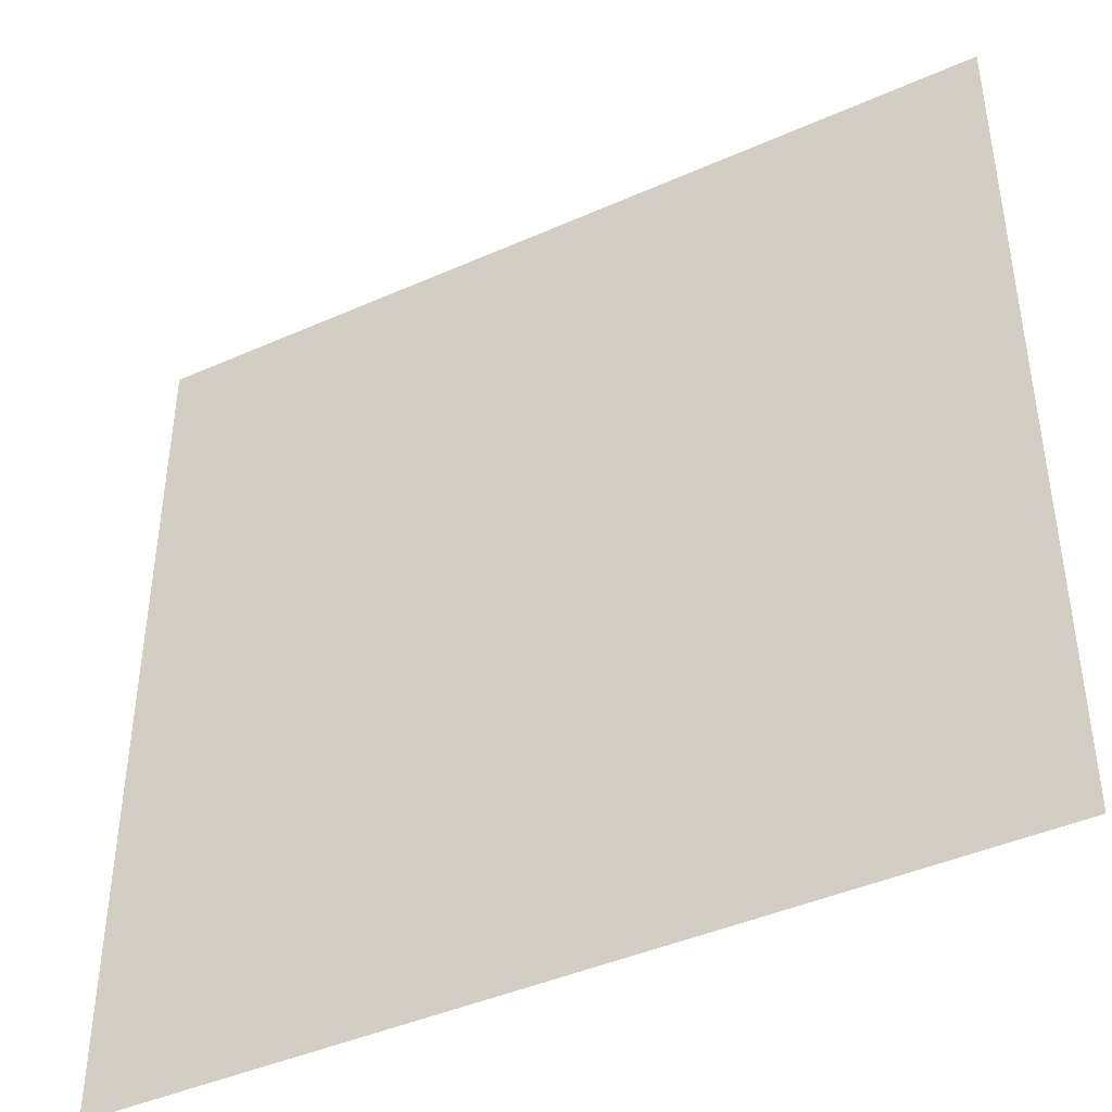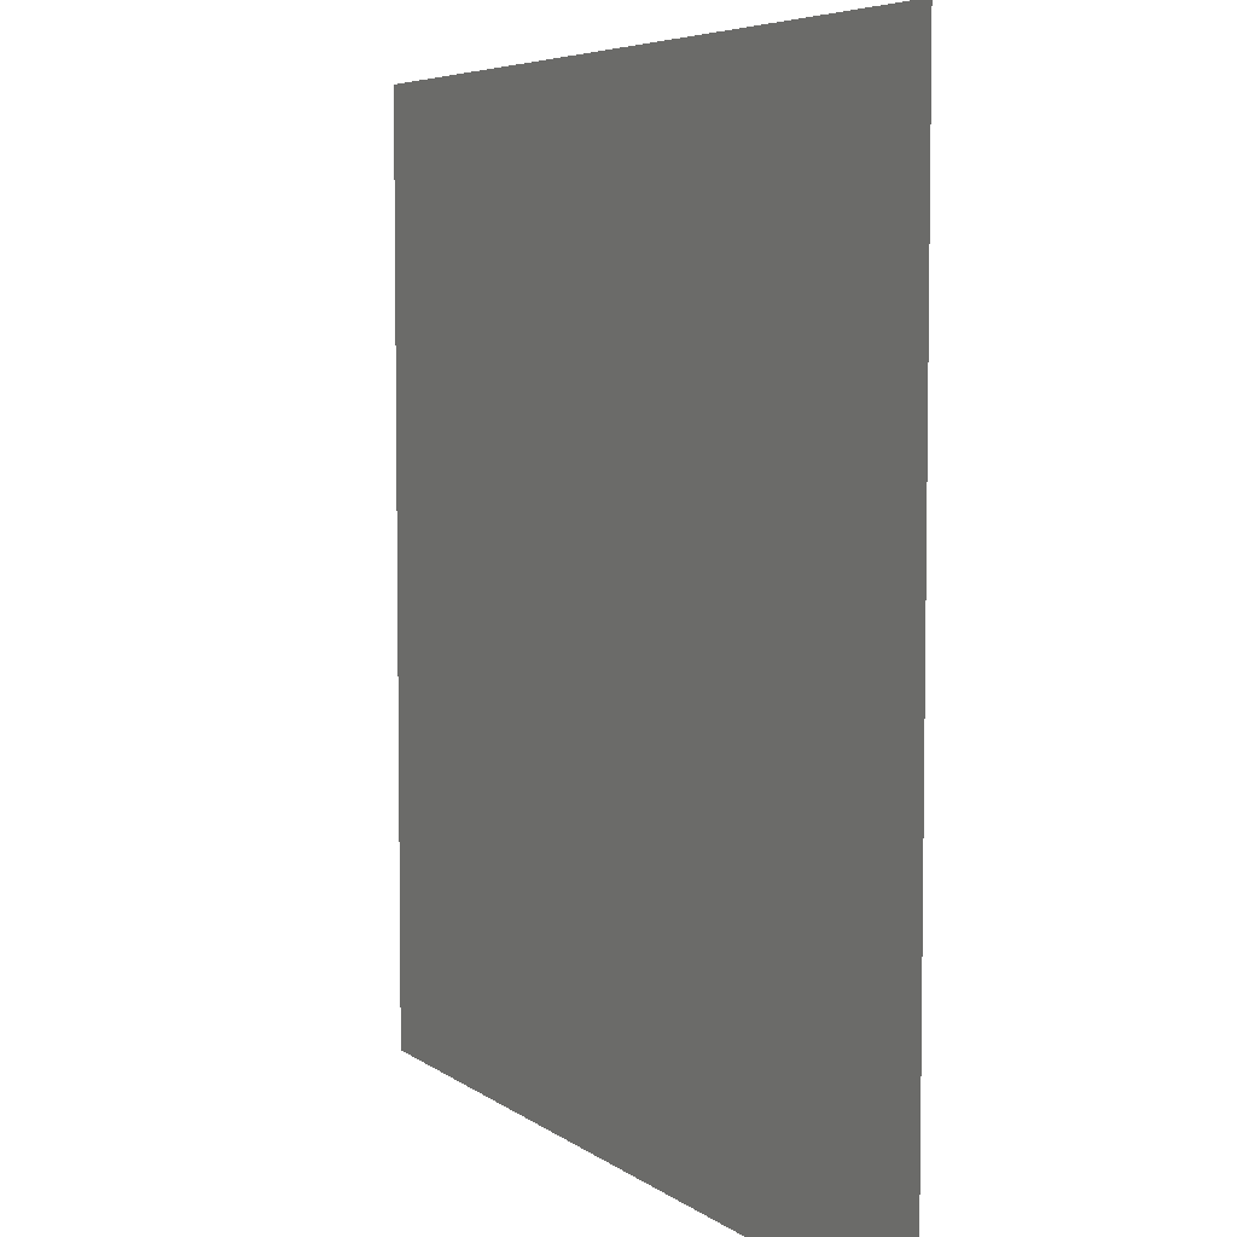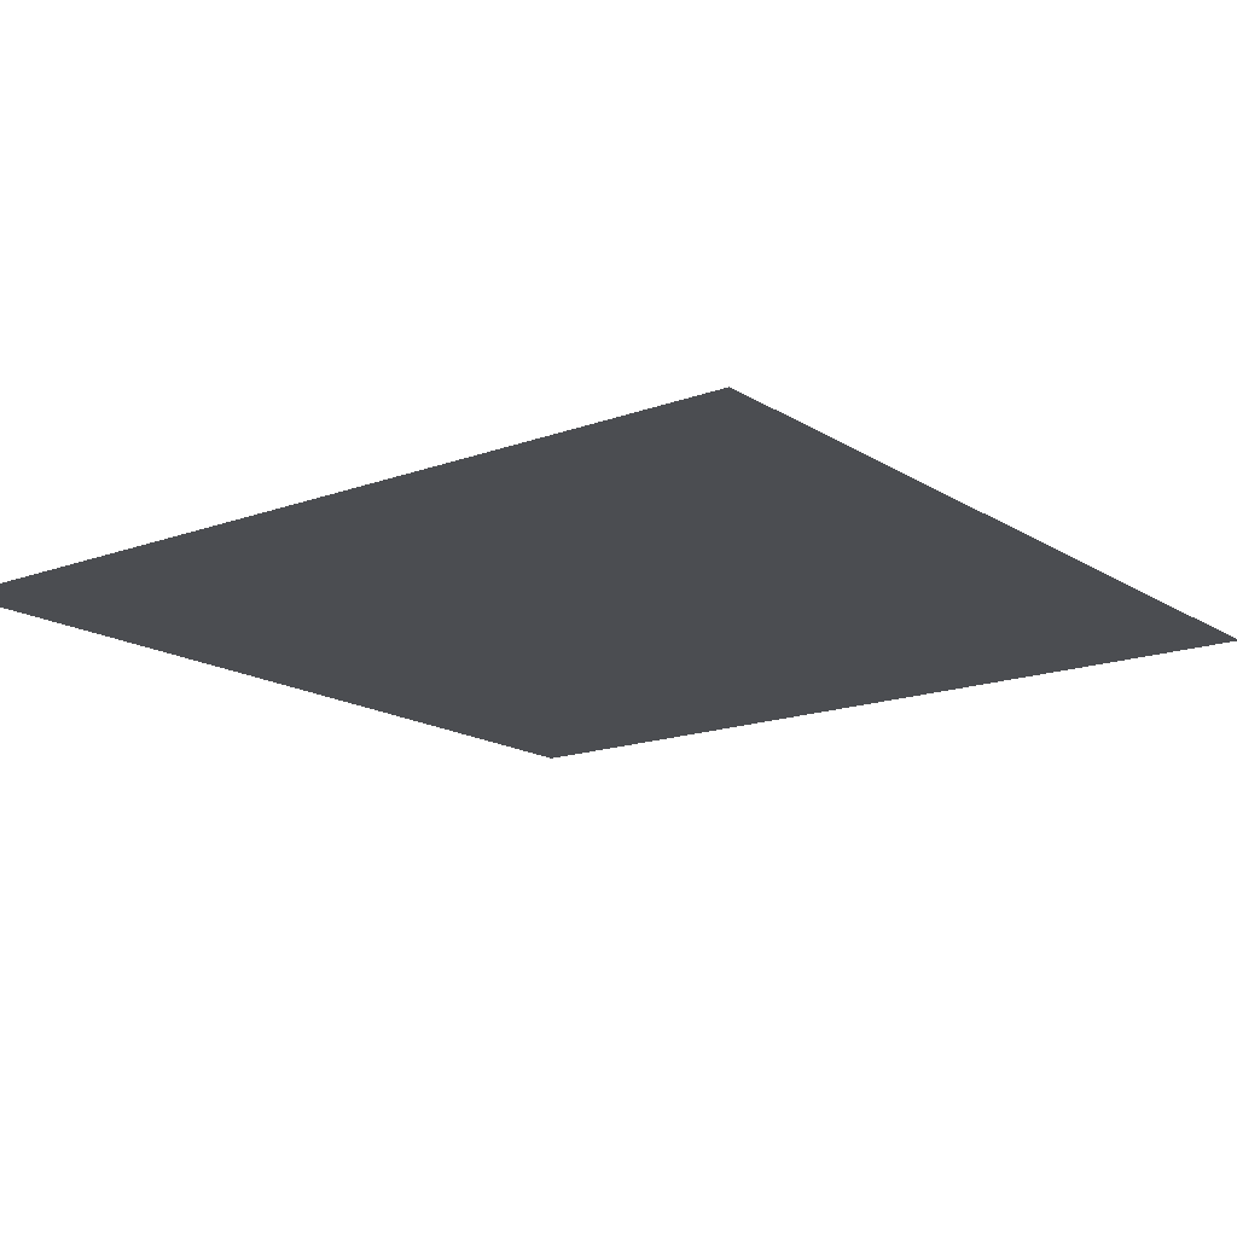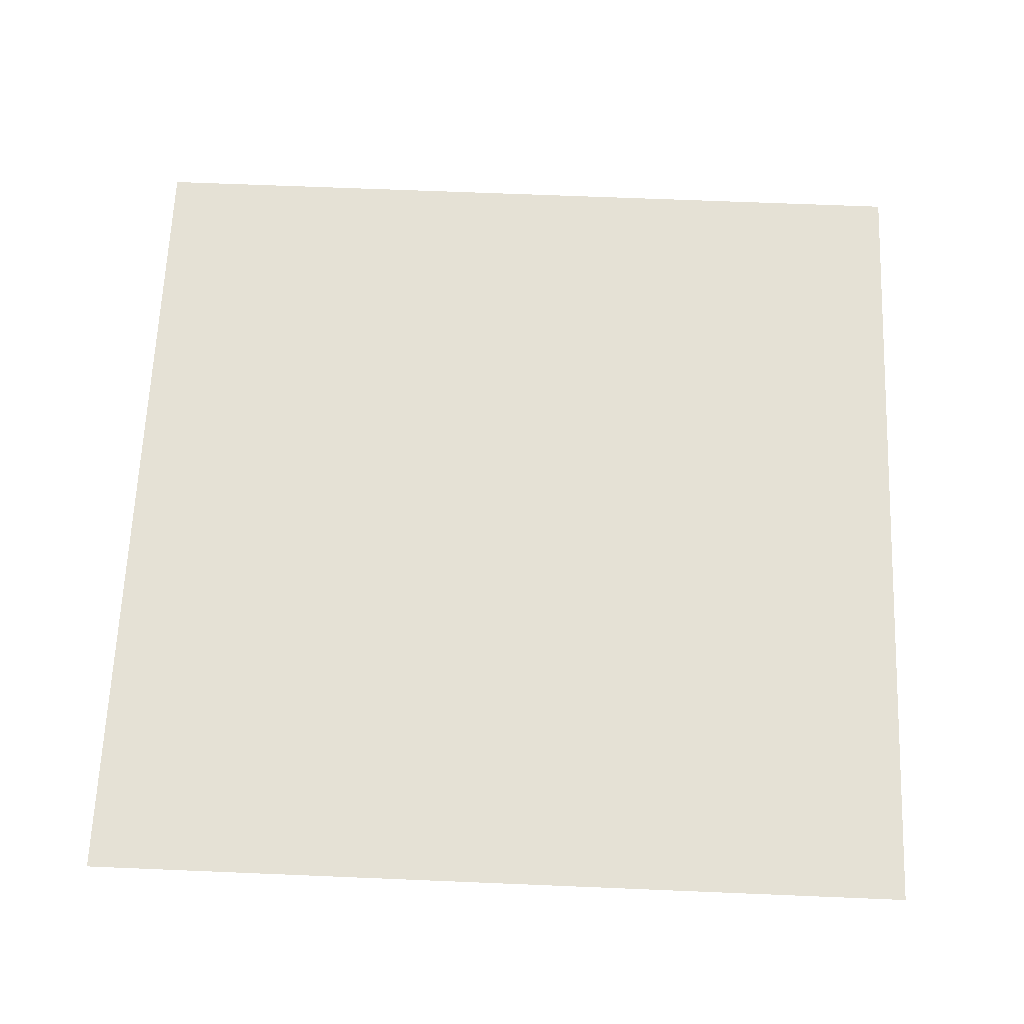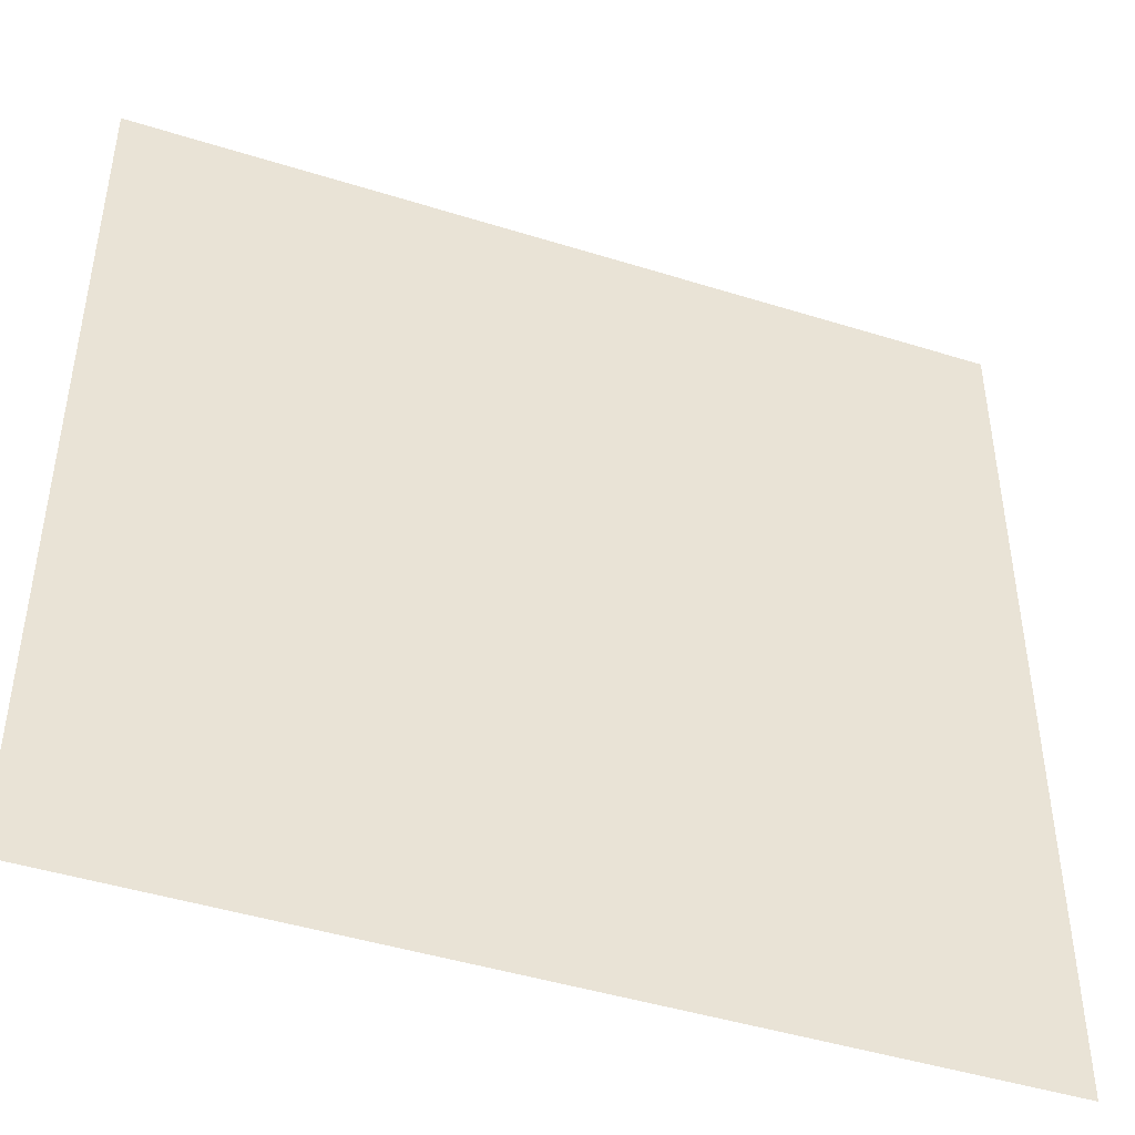
<metadata>
{"format":"obj","ext":"obj","renderer":"f3d","projection":"perspective","resolution":1024,"background":"white","views":[{"elev":-43.0,"azim":-152.2,"up":"+Y"},{"elev":5.8,"azim":62.8,"up":"+Y"},{"elev":-15.8,"azim":-52.4,"up":"+Z"},{"elev":64.9,"azim":-177.6,"up":"+Z"},{"elev":-45.3,"azim":-19.9,"up":"+Y"}]}
</metadata>
<code>
o AlarmClockButton_12_AlarmClockButton_12_1_GeomSubset_3
v -0.0005 -0.0005 -0.34
v 0.0005 -0.0005 -0.34
v -0.0005 0.000501 -0.34
v 0.0005 0.000501 -0.34
v -0.0005 -0.0005 -0.34
v 0.0005 -0.0005 -0.34
v -0.0005 0.000501 -0.34
v 0.0005 0.000501 -0.34
v -0.0005 -0.0005 -0.34
v 0.0005 -0.0005 -0.34
v -0.0005 0.000501 -0.34
v 0.0005 0.000501 -0.34
v -0.0005 -0.0005 -0.34
v 0.0005 -0.0005 -0.34
v -0.0005 0.000501 -0.34
v 0.0005 0.000501 -0.34
v -0.0005 -0.0005 -0.34
v 0.0005 -0.0005 -0.34
v -0.0005 0.000501 -0.34
v 0.0005 0.000501 -0.34
v -0.02723 -0.009166 0.08061
v -0.02587 -0.01064 0.08061
v -0.02587 -0.009166 0.08161
v 0.02587 -0.009166 0.08161
v 0.02587 -0.01064 0.08061
v 0.02723 -0.009166 0.08061
v -0.02723 0.008676 0.08061
v -0.02587 0.008676 0.08161
v -0.02587 0.01015 0.08061
v 0.02587 0.01015 0.08061
v 0.02587 0.008676 0.08161
v 0.02723 0.008676 0.08061
v -0.02587 -0.01064 0.07005
v -0.02723 -0.009166 0.07005
v 0.02723 -0.009166 0.07005
v 0.02587 -0.01064 0.07005
v -0.02723 0.008676 0.07005
v -0.02587 0.01015 0.07005
v 0.02587 0.01015 0.07005
v 0.02723 0.008676 0.07005
v -0.01725 0.01015 0.07005
v -0.01725 0.01015 0.08349
v -0.01725 0.008676 0.0845
v -0.01725 -0.009166 0.0845
v -0.01725 -0.01064 0.08349
v -0.01725 -0.01064 0.07005
v -0.008624 0.01015 0.07005
v -0.008624 0.01015 0.08526
v -0.008624 0.008676 0.08626
v -0.008624 -0.009166 0.08626
v -0.008624 -0.01064 0.08526
v -0.008624 -0.01064 0.07005
v 0 0.01015 0.07005
v 0 0.01015 0.08592
v 0 0.008676 0.08693
v 0 -0.009166 0.08693
v 0 -0.01064 0.08592
v 0 -0.01064 0.07005
v 0.008624 0.01015 0.07005
v 0.008624 0.01015 0.08526
v 0.008624 0.008676 0.08626
v 0.008624 -0.009166 0.08626
v 0.008624 -0.01064 0.08526
v 0.008624 -0.01064 0.07005
v 0.01725 0.01015 0.07005
v 0.01725 0.01015 0.08349
v 0.01725 0.008676 0.0845
v 0.01725 -0.009166 0.0845
v 0.01725 -0.01064 0.08349
v 0.01725 -0.01064 0.07005
f 13 14 16 15

</code>
